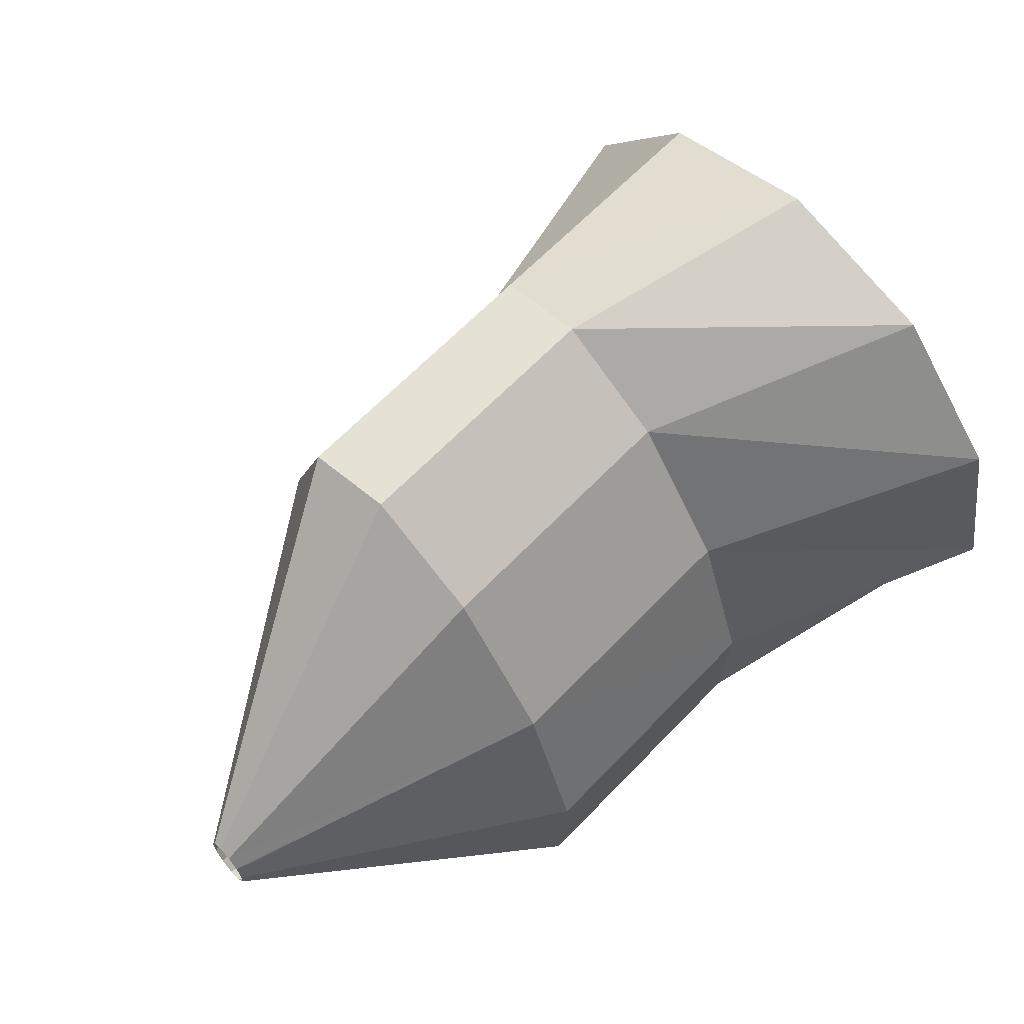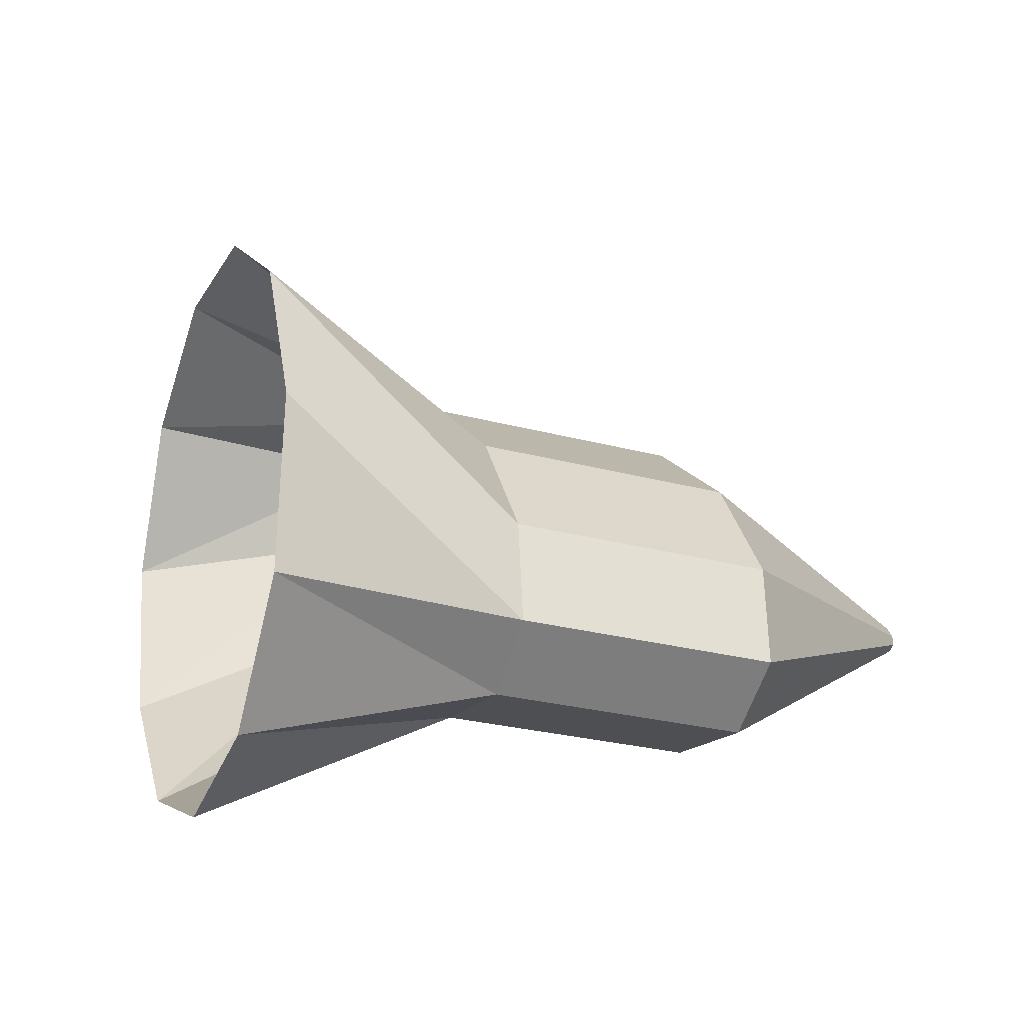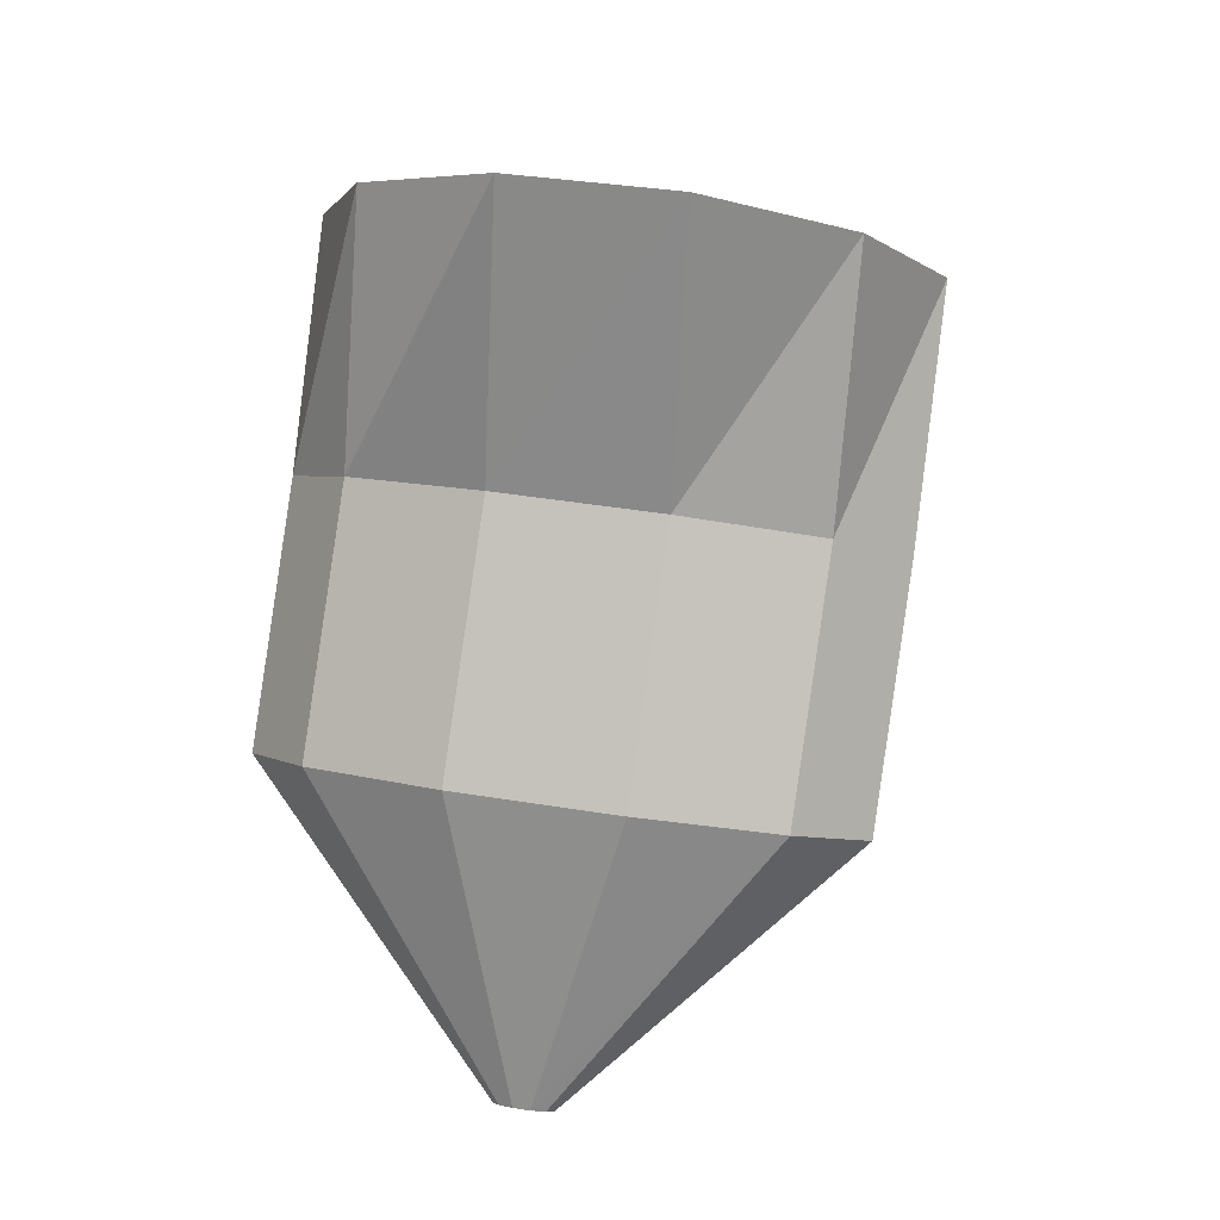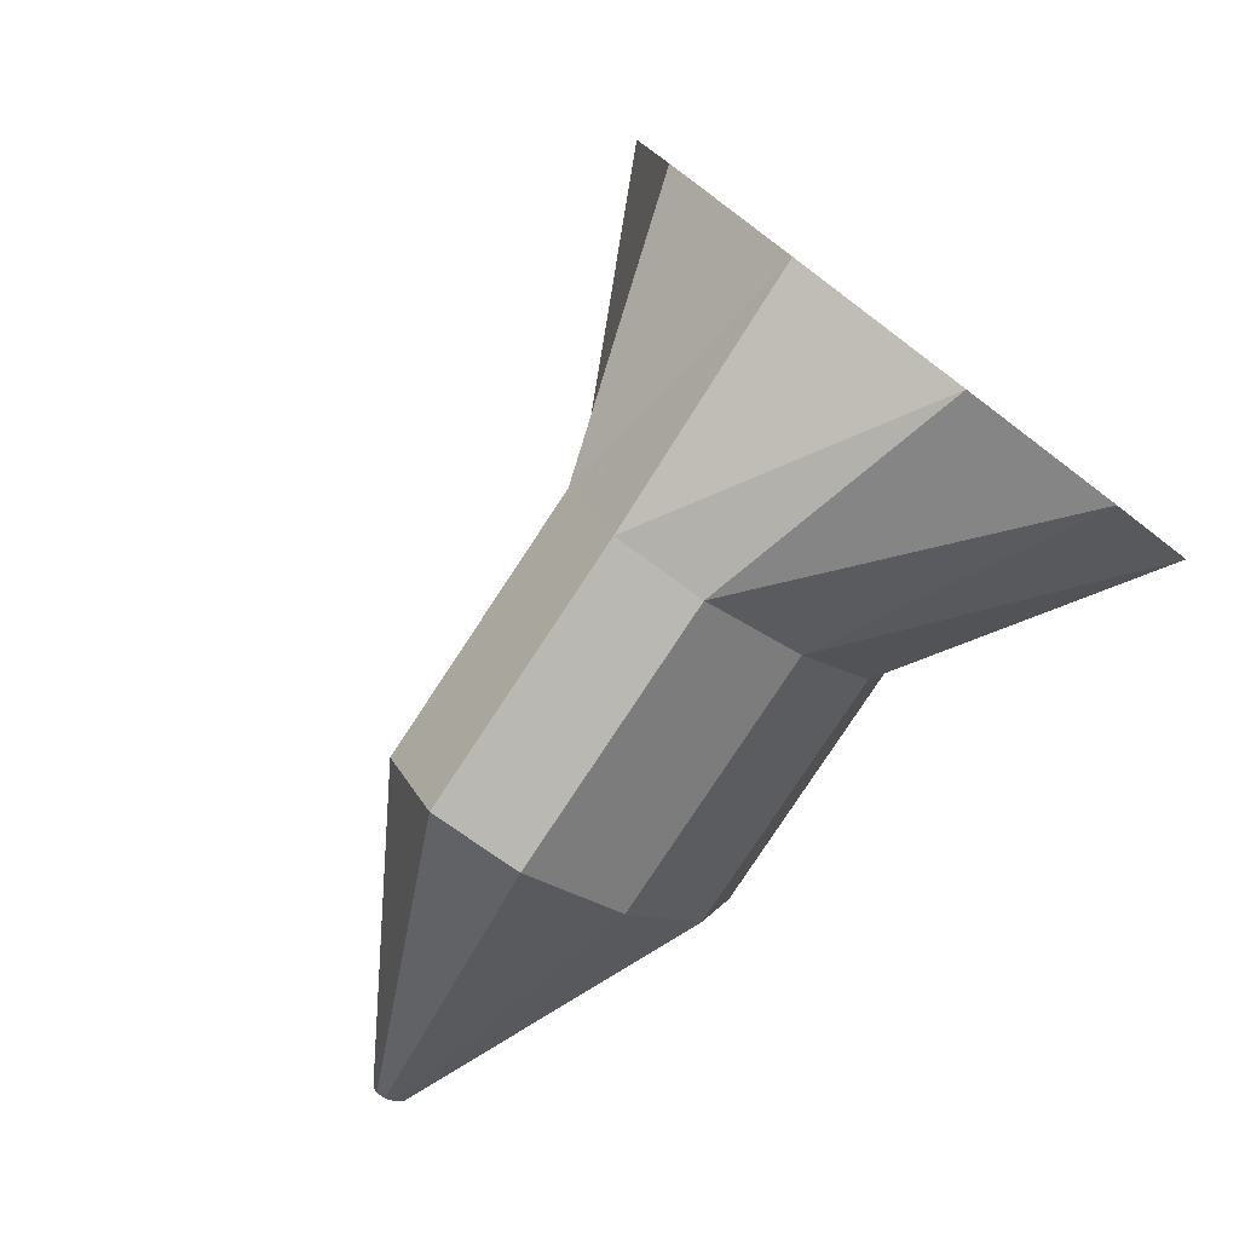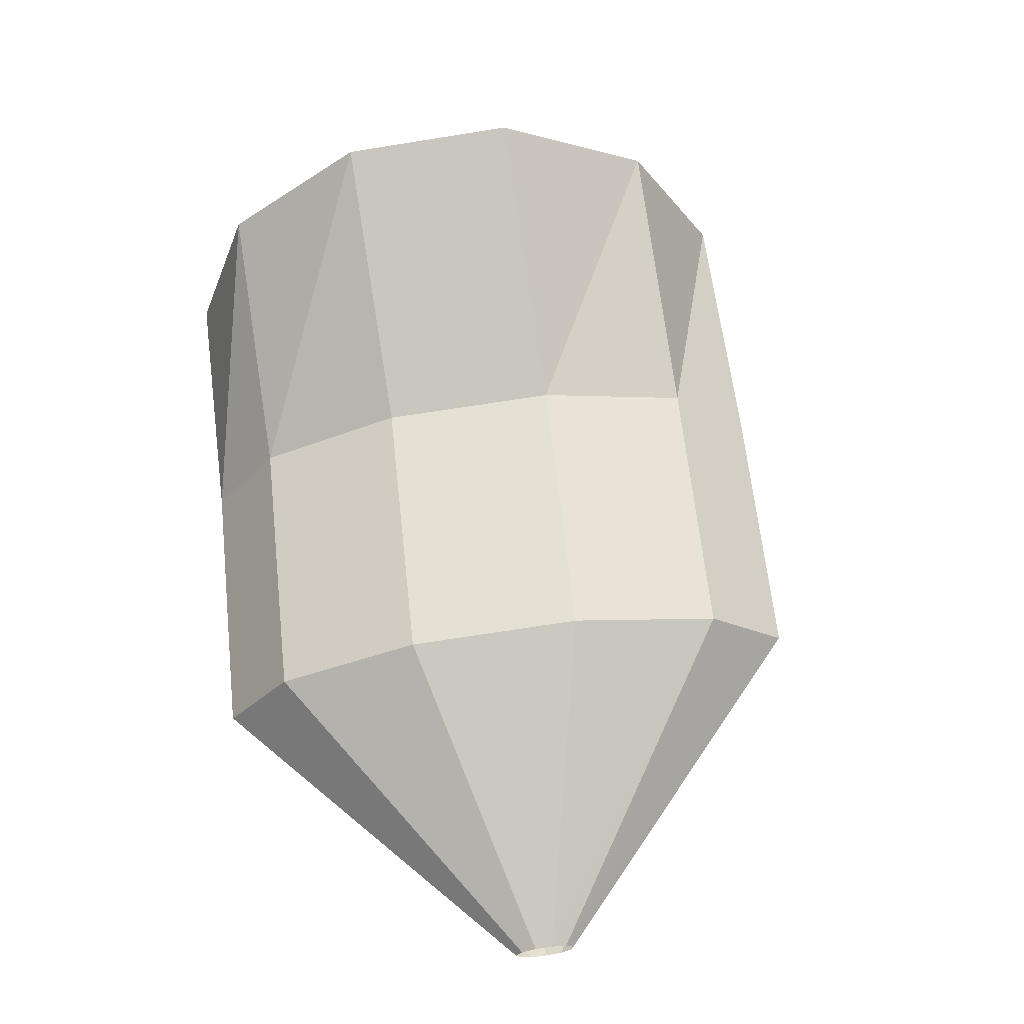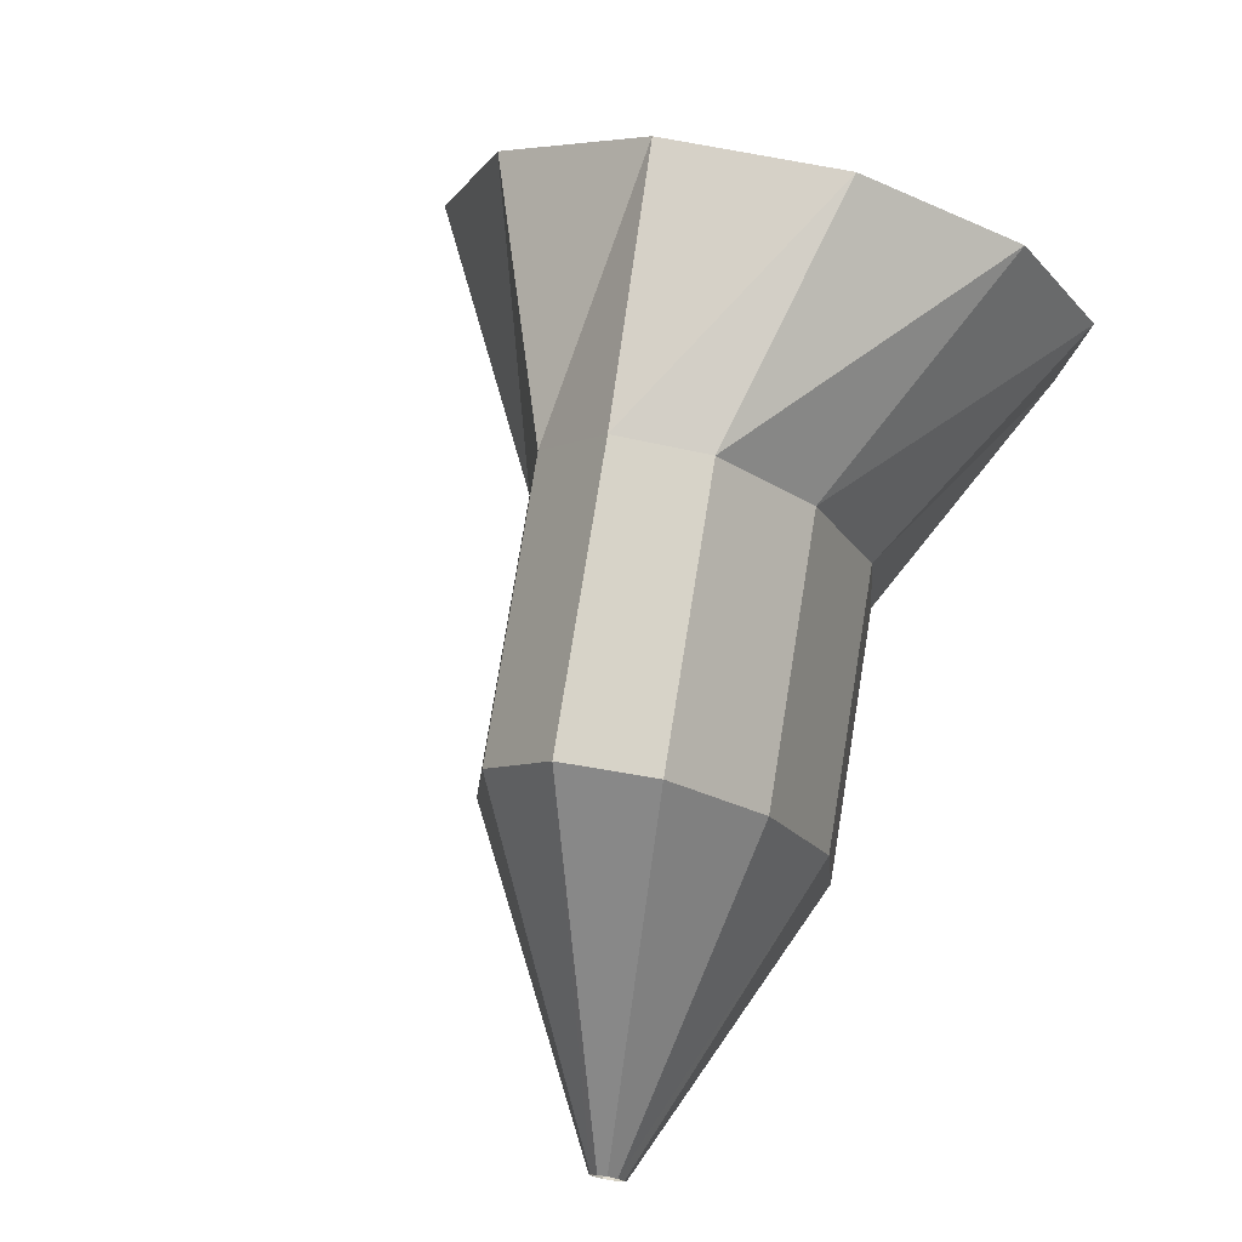
<metadata>
{"format":"obj","ext":"obj","renderer":"f3d","projection":"perspective","resolution":1024,"background":"white","views":[{"elev":40.7,"azim":-30.5,"up":"+Z"},{"elev":8.6,"azim":144.2,"up":"+Y"},{"elev":76.7,"azim":-98.5,"up":"+Y"},{"elev":79.7,"azim":-41.4,"up":"+Z"},{"elev":49.2,"azim":-113.2,"up":"+Y"},{"elev":60.9,"azim":-66.9,"up":"+Z"}]}
</metadata>
<code>
g tube1
v 140.6 172.6 134.3
v 140.7 172.6 134
v 140.7 172.6 133.8
v 140.7 172.8 133.8
v 140.6 172.9 133.9
v 140.5 173 134.1
v 140.4 173 134.3
v 140.4 173 134.6
v 140.4 172.9 134.7
v 140.4 172.8 134.7
v 140.5 172.6 134.5
v 140.6 172.6 134.3
v 145.6 171.5 136
v 146.4 171.6 133.3
v 146.7 172.4 131.4
v 146.6 173.7 130.8
v 146 175.1 131.7
v 145.1 176.1 133.8
v 144.3 176.4 136.4
v 143.7 176 138.8
v 143.6 174.9 140.2
v 144 173.5 140
v 144.7 172.2 138.5
v 145.6 171.5 136
v 149.7 172.5 137.2
v 150.4 172.6 134.6
v 150.8 173.4 132.7
v 150.7 174.7 132.1
v 150.2 176.1 132.9
v 149.4 177.1 135.1
v 148.5 177.4 137.7
v 147.9 177 140.1
v 147.7 175.9 141.4
v 148.1 174.5 141.3
v 148.8 173.2 139.7
v 149.7 172.5 137.2
v 153.9 170.7 138.7
v 154.6 171.2 136
v 154.9 173.1 134
v 154.6 175.8 133.1
v 154 178.4 133.8
v 153.1 180.2 135.8
v 152.3 180.5 138.5
v 151.7 179.3 141
v 151.7 176.9 142.5
v 152.2 174.1 142.6
v 153 171.8 141.2
v 153.9 170.7 138.7
f 1 2 14
f 14 13 1
f 2 3 15
f 15 14 2
f 3 4 16
f 16 15 3
f 4 5 17
f 17 16 4
f 5 6 18
f 18 17 5
f 6 7 19
f 19 18 6
f 7 8 20
f 20 19 7
f 8 9 21
f 21 20 8
f 9 10 22
f 22 21 9
f 10 11 23
f 23 22 10
f 11 12 24
f 24 23 11
f 13 14 26
f 26 25 13
f 14 15 27
f 27 26 14
f 15 16 28
f 28 27 15
f 16 17 29
f 29 28 16
f 17 18 30
f 30 29 17
f 18 19 31
f 31 30 18
f 19 20 32
f 32 31 19
f 20 21 33
f 33 32 20
f 21 22 34
f 34 33 21
f 22 23 35
f 35 34 22
f 23 24 36
f 36 35 23
f 25 26 38
f 38 37 25
f 26 27 39
f 39 38 26
f 27 28 40
f 40 39 27
f 28 29 41
f 41 40 28
f 29 30 42
f 42 41 29
f 30 31 43
f 43 42 30
f 31 32 44
f 44 43 31
f 32 33 45
f 45 44 32
f 33 34 46
f 46 45 33
f 34 35 47
f 47 46 34
f 35 36 48
f 48 47 35
g

</code>
